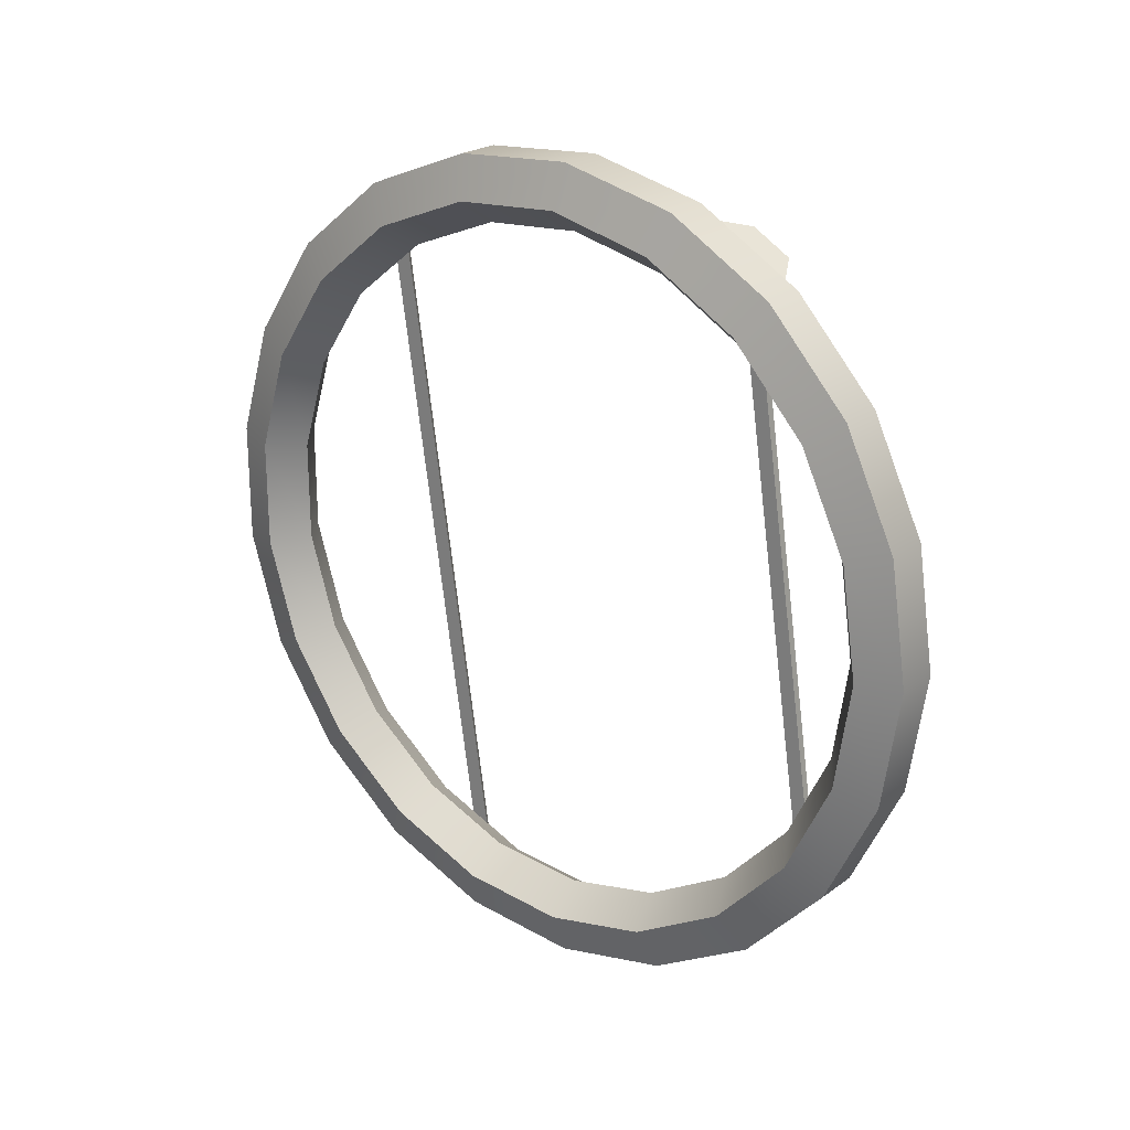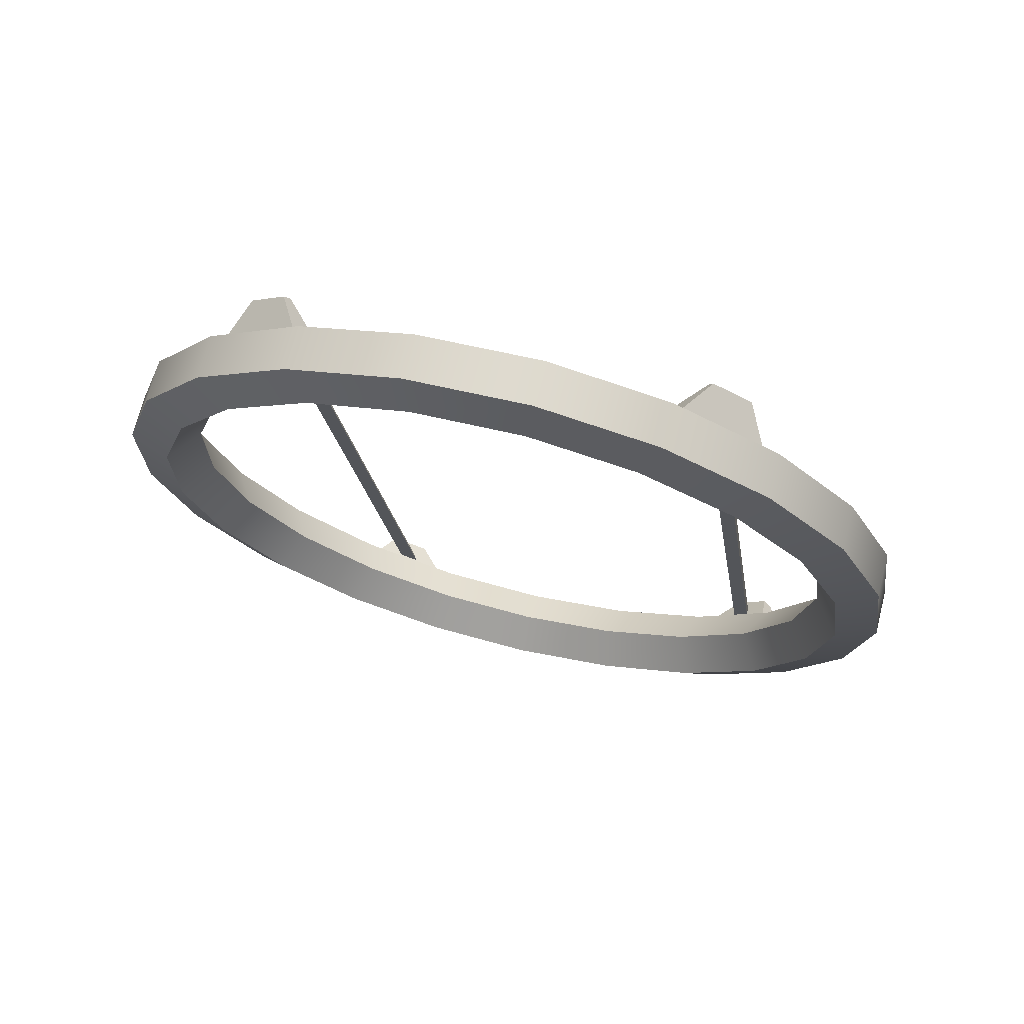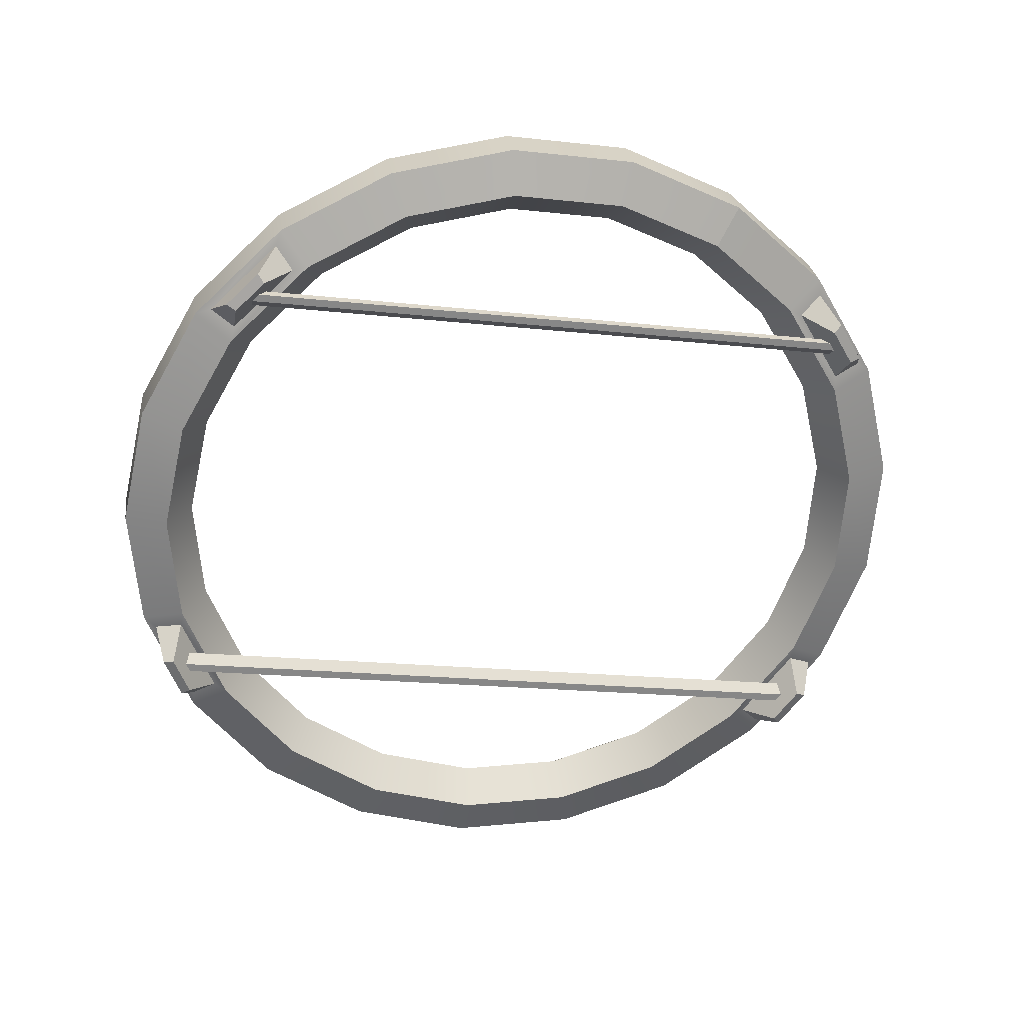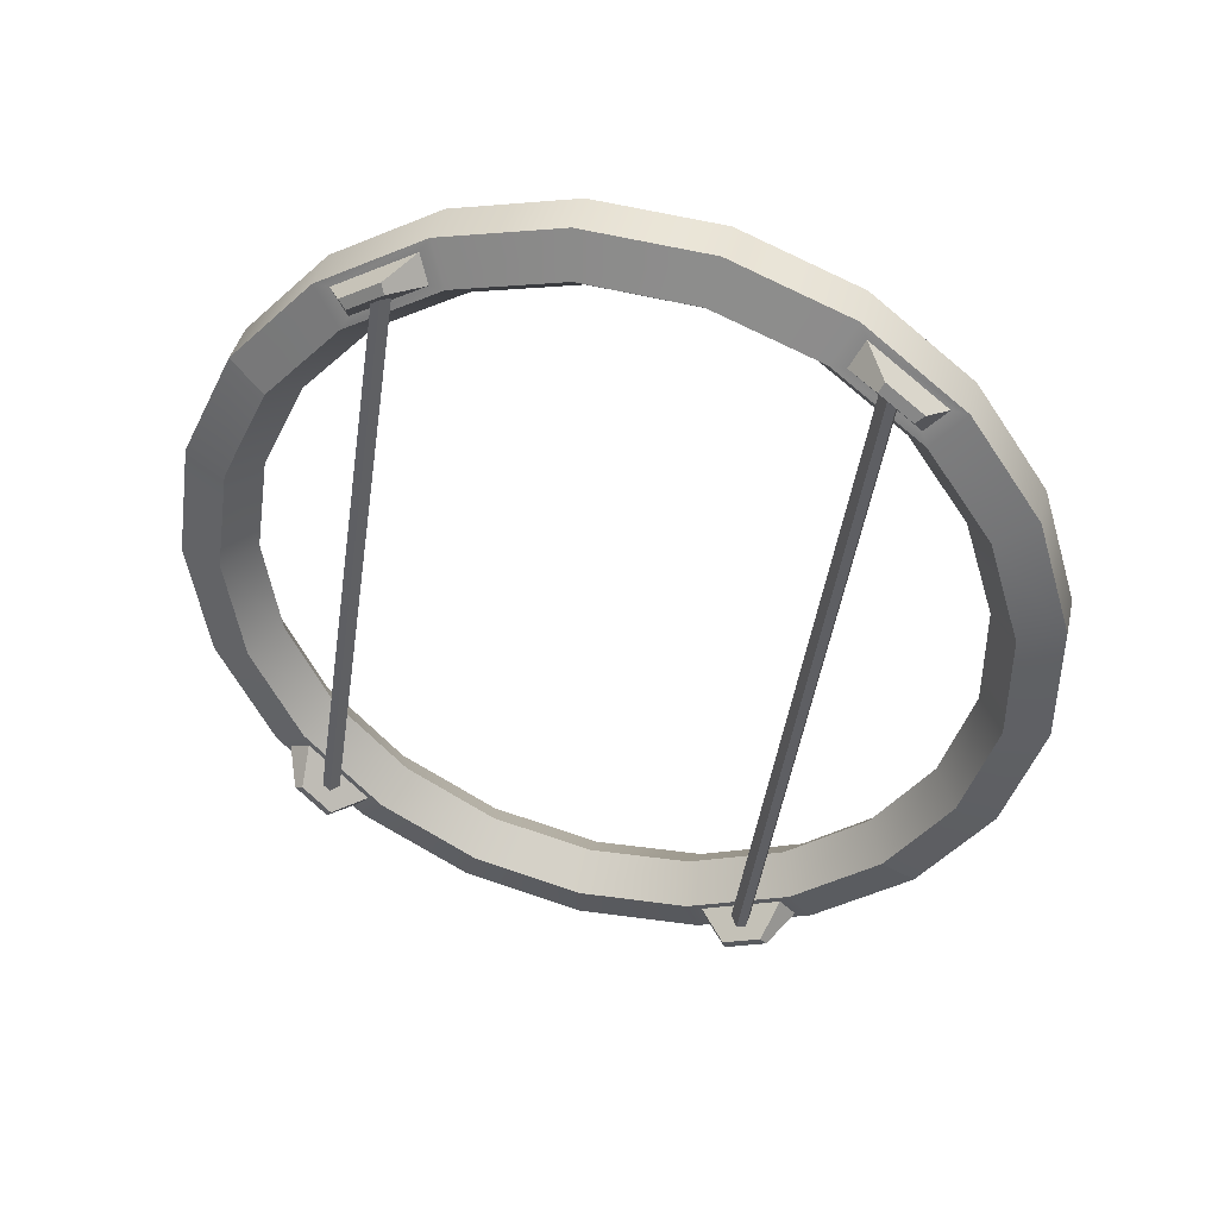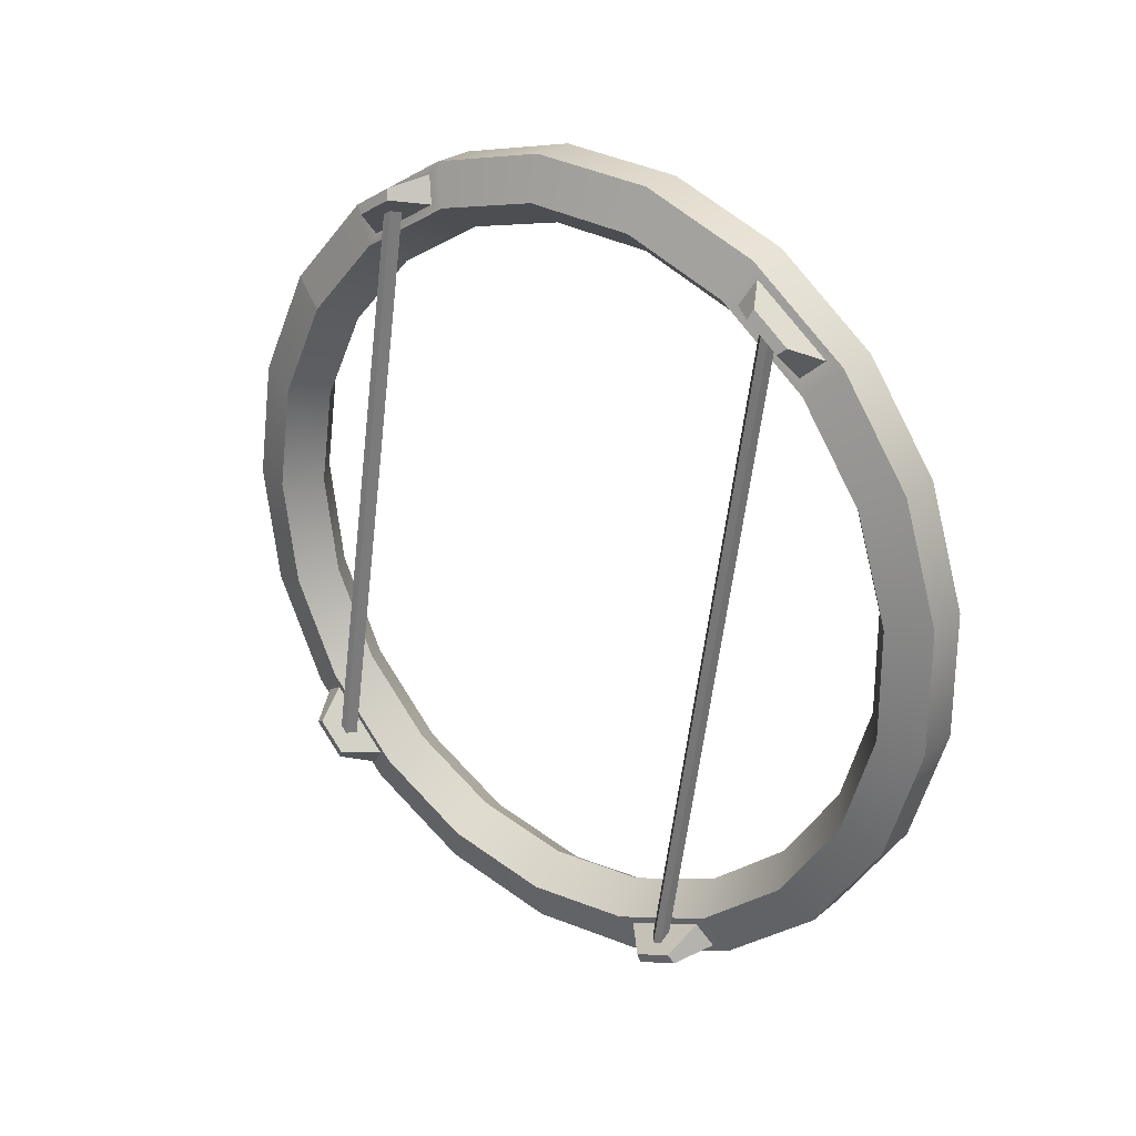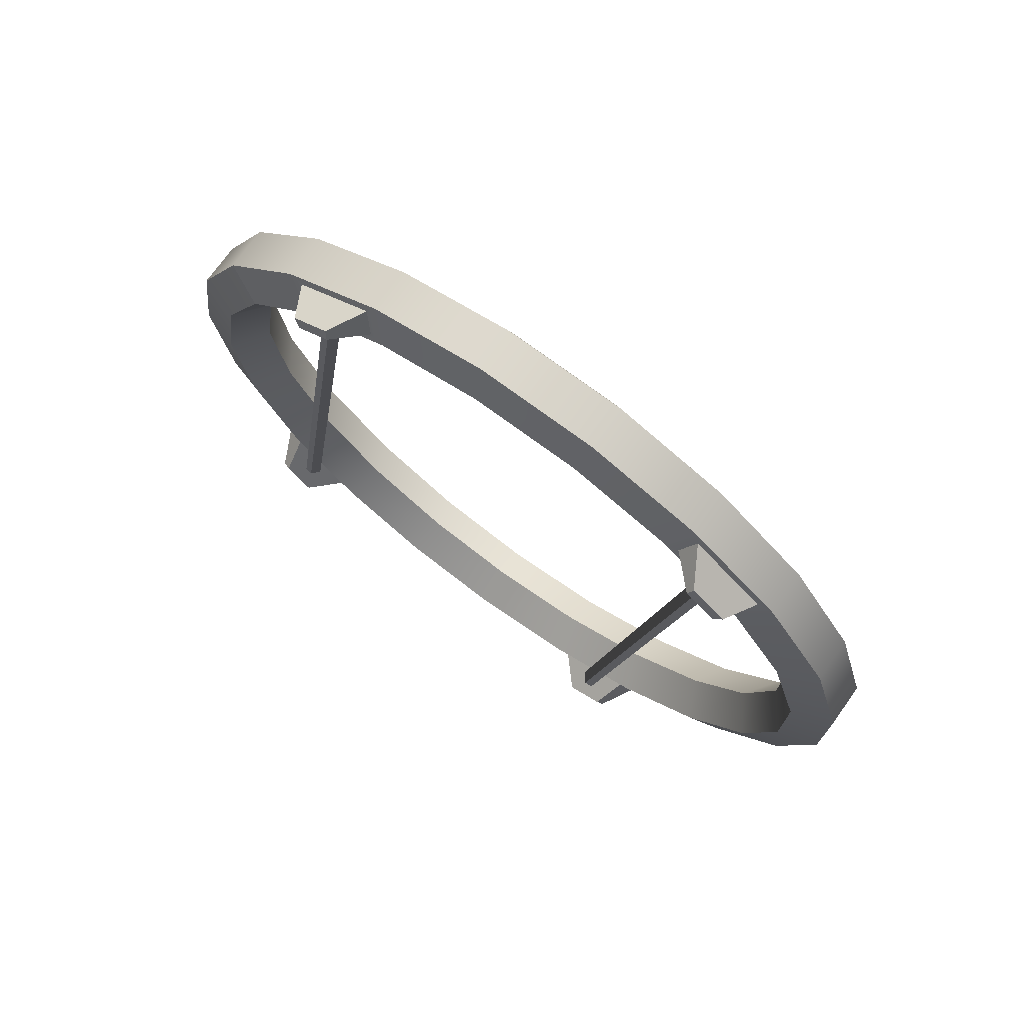
<metadata>
{"format":"obj","ext":"obj","renderer":"f3d","projection":"perspective","resolution":1024,"background":"white","views":[{"elev":22.7,"azim":129.3,"up":"+Z"},{"elev":70.9,"azim":104.3,"up":"+Z"},{"elev":28.1,"azim":-98.1,"up":"+Y"},{"elev":41.6,"azim":-76.9,"up":"+Z"},{"elev":25.4,"azim":-52.0,"up":"+Z"},{"elev":73.1,"azim":-54.6,"up":"+Z"}]}
</metadata>
<code>
g default
v -0 4.3 -1.326
v -0 3.718 -2.535
v -0 2.806 -3.518
v -0 1.644 -4.189
v 0 0.3363 -4.487
v 0 -1.001 -4.387
v -0 -2.25 -3.897
v 0 -3.299 -3.061
v -0 -4.054 -1.952
v -1e-06 -4.45 -0.6707
v 0 -4.45 0.6707
v 0 -4.054 1.952
v 1e-06 -3.299 3.061
v -0 -2.25 3.897
v -0 -1.001 4.387
v -0 0.3363 4.487
v 0 1.644 4.189
v -0 2.806 3.518
v 0 3.718 2.535
v 2e-06 4.3 1.326
v 1e-06 4.5 0
v -0.4755 4.63 -1.428
v -0.4755 4.004 -2.73
v -0.4755 3.021 -3.788
v -0.4755 1.77 -4.511
v -0.4755 0.3621 -4.832
v -0.4755 -1.078 -4.724
v -0.4755 -2.423 -4.196
v -0.4755 -3.552 -3.296
v -0.4755 -4.366 -2.102
v -0.4755 -4.791 -0.7222
v -0.4755 -4.791 0.7222
v -0.4755 -4.366 2.102
v -0.4755 -3.552 3.296
v -0.4755 -2.423 4.196
v -0.4755 -1.078 4.724
v -0.4755 0.3621 4.832
v -0.4755 1.77 4.511
v -0.4755 3.021 3.788
v -0.4755 4.004 2.73
v -0.4755 4.63 1.428
v -0.4755 4.845 0
v -0.2939 5.164 -1.593
v -0.2939 4.465 -3.044
v -0.2939 3.37 -4.225
v -0.2939 1.974 -5.031
v -0.2939 0.4039 -5.389
v -0.2939 -1.203 -5.269
v -0.2939 -2.702 -4.68
v -0.2939 -3.962 -3.676
v -0.2939 -4.869 -2.345
v -0.2939 -5.344 -0.8055
v -0.2939 -5.344 0.8055
v -0.2939 -4.869 2.345
v -0.2939 -3.962 3.676
v -0.2939 -2.702 4.68
v -0.2939 -1.203 5.269
v -0.2939 0.4039 5.389
v -0.2939 1.974 5.031
v -0.2939 3.37 4.225
v -0.2939 4.465 3.044
v -0.2939 5.164 1.593
v -0.2939 5.405 0
v 0.2939 5.164 -1.593
v 0.2939 4.465 -3.044
v 0.2939 3.37 -4.225
v 0.2939 1.974 -5.031
v 0.2939 0.4039 -5.389
v 0.2939 -1.203 -5.269
v 0.2939 -2.702 -4.68
v 0.2939 -3.962 -3.676
v 0.2939 -4.869 -2.345
v 0.2939 -5.344 -0.8055
v 0.2939 -5.344 0.8055
v 0.2939 -4.869 2.345
v 0.2939 -3.962 3.676
v 0.2939 -2.702 4.68
v 0.2939 -1.203 5.269
v 0.2939 0.4039 5.389
v 0.2939 1.974 5.031
v 0.2939 3.37 4.225
v 0.2939 4.465 3.044
v 0.2939 5.164 1.593
v 0.2939 5.405 0
v 0.4755 4.63 -1.428
v 0.4755 4.004 -2.73
v 0.4755 3.021 -3.788
v 0.4755 1.77 -4.511
v 0.4755 0.3621 -4.832
v 0.4755 -1.078 -4.724
v 0.4755 -2.423 -4.196
v 0.4755 -3.552 -3.296
v 0.4755 -4.366 -2.102
v 0.4755 -4.791 -0.7222
v 0.4755 -4.791 0.7222
v 0.4755 -4.366 2.102
v 0.4755 -3.552 3.296
v 0.4755 -2.423 4.196
v 0.4755 -1.078 4.724
v 0.4755 0.3621 4.832
v 0.4755 1.77 4.511
v 0.4755 3.021 3.788
v 0.4755 4.004 2.73
v 0.4755 4.63 1.428
v 0.4755 4.845 0
v -0.4417 -1.277 -4.756
v -0.4417 -2.299 -4.355
v -0.3251 -1.348 -5.11
v -0.3251 -2.488 -4.663
v -0.4417 1.972 4.513
v -0.4417 2.923 3.964
v -0.3251 2.094 4.852
v -0.3251 3.155 4.24
v -0.3251 4.264 -3.121
v -0.3251 3.431 -4.019
v -0.4417 3.214 -3.731
v -0.4417 3.961 -2.927
v -0.3251 -3.751 3.722
v -0.3251 -2.794 4.486
v -0.4417 -2.622 4.169
v -0.4417 -3.481 3.484
v -0.8336 -1.638 -4.89
v -0.8336 -2.125 -4.698
v -0.7895 -1.659 -5.026
v -0.7895 -2.203 -4.812
v -0.8336 2.348 4.591
v -0.8336 2.802 4.329
v -0.7895 2.389 4.723
v -0.7895 2.895 4.43
v -0.7895 4.073 -3.38
v -0.7895 3.675 -3.809
v -0.8336 3.597 -3.695
v -0.8336 3.954 -3.311
v -0.7895 -3.523 3.949
v -0.7895 -3.066 4.314
v -0.8336 -3.006 4.19
v -0.8336 -3.416 3.863
v -0.5421 -1.687 -4.666
v -0.5421 -1.937 -4.568
v -0.6796 -1.785 -4.724
v -0.6796 -1.904 -4.677
v -0.5421 -3.197 3.794
v -0.5421 -2.988 3.961
v -0.6796 -3.198 3.908
v -0.6796 -3.098 3.988
v -0.5525 2.37 4.367
v -0.5525 2.597 4.236
v -0.6636 2.465 4.395
v -0.6636 2.574 4.333
v -0.5525 3.73 -3.282
v -0.5525 3.552 -3.474
v -0.6636 3.736 -3.382
v -0.6636 3.651 -3.473
g cerchio_laser2
f 2 1 22 23
f 3 2 23 24
f 4 3 24 25
f 5 4 25 26
f 6 5 26 27
f 7 6 27 28
f 8 7 28 29
f 9 8 29 30
f 10 9 30 31
f 11 10 31 32
f 12 11 32 33
f 13 12 33 34
f 14 13 34 35
f 15 14 35 36
f 16 15 36 37
f 17 16 37 38
f 18 17 38 39
f 19 18 39 40
f 20 19 40 41
f 21 20 41 42
f 1 21 42 22
f 23 22 43 44
f 25 24 45 46
f 26 25 46 47
f 27 26 47 48
f 123 122 124 125
f 30 29 50 51
f 31 30 51 52
f 32 31 52 53
f 33 32 53 54
f 34 33 54 55
f 36 35 56 57
f 37 36 57 58
f 38 37 58 59
f 127 126 128 129
f 41 40 61 62
f 42 41 62 63
f 22 42 63 43
f 44 43 64 65
f 45 44 65 66
f 46 45 66 67
f 47 46 67 68
f 48 47 68 69
f 49 48 69 70
f 50 49 70 71
f 51 50 71 72
f 52 51 72 73
f 53 52 73 74
f 54 53 74 75
f 55 54 75 76
f 56 55 76 77
f 57 56 77 78
f 58 57 78 79
f 59 58 79 80
f 60 59 80 81
f 61 60 81 82
f 62 61 82 83
f 63 62 83 84
f 43 63 84 64
f 65 64 85 86
f 66 65 86 87
f 67 66 87 88
f 68 67 88 89
f 69 68 89 90
f 70 69 90 91
f 71 70 91 92
f 72 71 92 93
f 73 72 93 94
f 74 73 94 95
f 75 74 95 96
f 76 75 96 97
f 77 76 97 98
f 78 77 98 99
f 79 78 99 100
f 80 79 100 101
f 81 80 101 102
f 82 81 102 103
f 83 82 103 104
f 84 83 104 105
f 64 84 105 85
f 86 85 1 2
f 87 86 2 3
f 88 87 3 4
f 89 88 4 5
f 90 89 5 6
f 91 90 6 7
f 92 91 7 8
f 93 92 8 9
f 94 93 9 10
f 95 94 10 11
f 96 95 11 12
f 97 96 12 13
f 98 97 13 14
f 99 98 14 15
f 100 99 15 16
f 101 100 16 17
f 102 101 17 18
f 103 102 18 19
f 104 103 19 20
f 105 104 20 21
f 85 105 21 1
f 130 131 132 133
f 60 61 40 39
f 134 135 136 137
f 49 50 29 28
f 28 27 106 107
f 27 48 108 106
f 48 49 109 108
f 49 28 107 109
f 39 38 110 111
f 38 59 112 110
f 59 60 113 112
f 60 39 111 113
f 44 45 115 114
f 45 24 116 115
f 24 23 117 116
f 23 44 114 117
f 55 56 119 118
f 56 35 120 119
f 35 34 121 120
f 34 55 118 121
f 106 108 124 122
f 108 109 125 124
f 109 107 123 125
f 110 112 128 126
f 112 113 129 128
f 113 111 127 129
f 114 115 131 130
f 115 116 132 131
f 117 114 130 133
f 118 119 135 134
f 119 120 136 135
f 121 118 134 137
f 107 106 138 139
f 106 122 140 138
f 122 123 141 140
f 123 107 139 141
f 120 121 142 143
f 121 137 144 142
f 137 136 145 144
f 136 120 143 145
f 139 138 143 142
f 138 140 145 143
f 140 141 144 145
f 141 139 142 144
f 111 110 146 147
f 110 126 148 146
f 126 127 149 148
f 127 111 147 149
f 116 117 150 151
f 117 133 152 150
f 133 132 153 152
f 132 116 151 153
f 147 146 151 150
f 146 148 153 151
f 148 149 152 153
f 149 147 150 152

</code>
